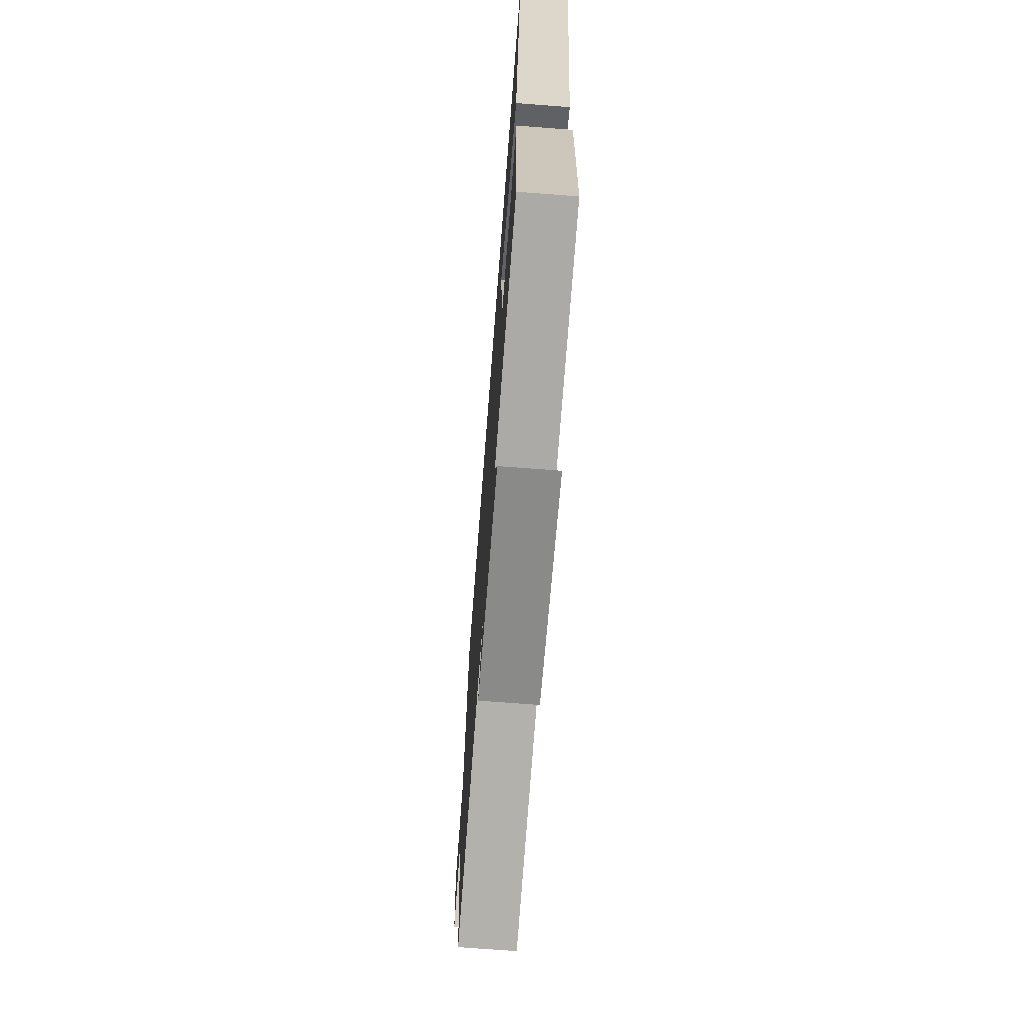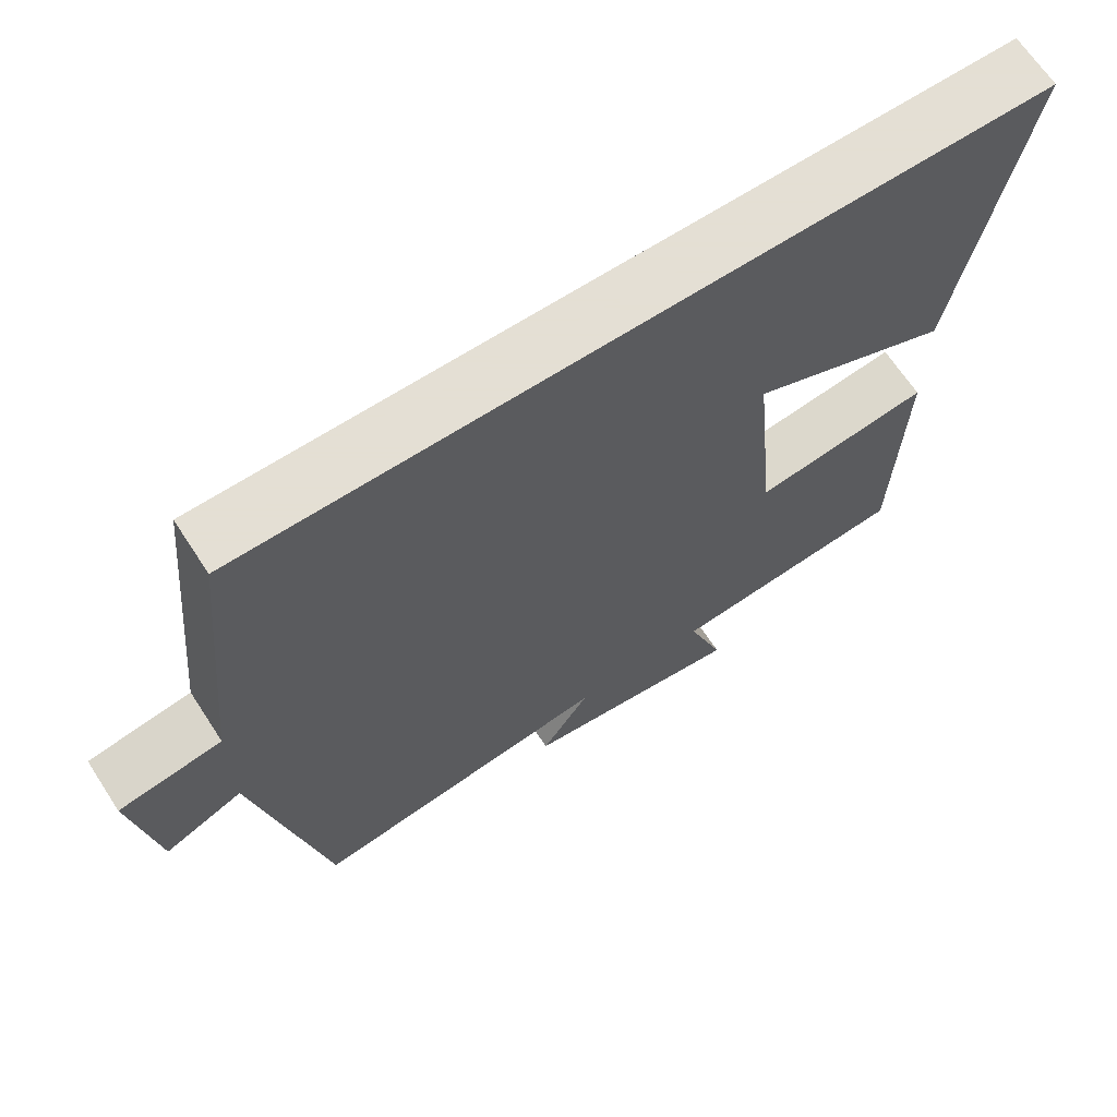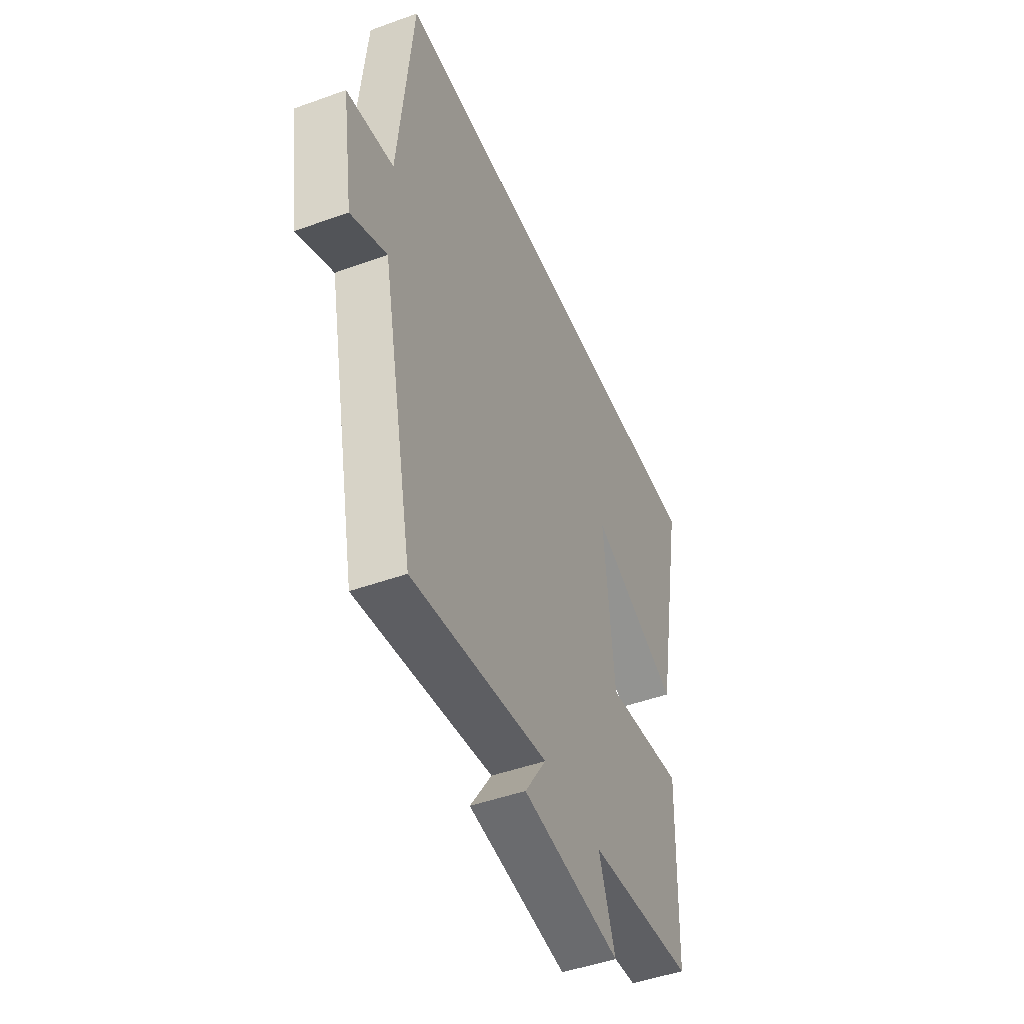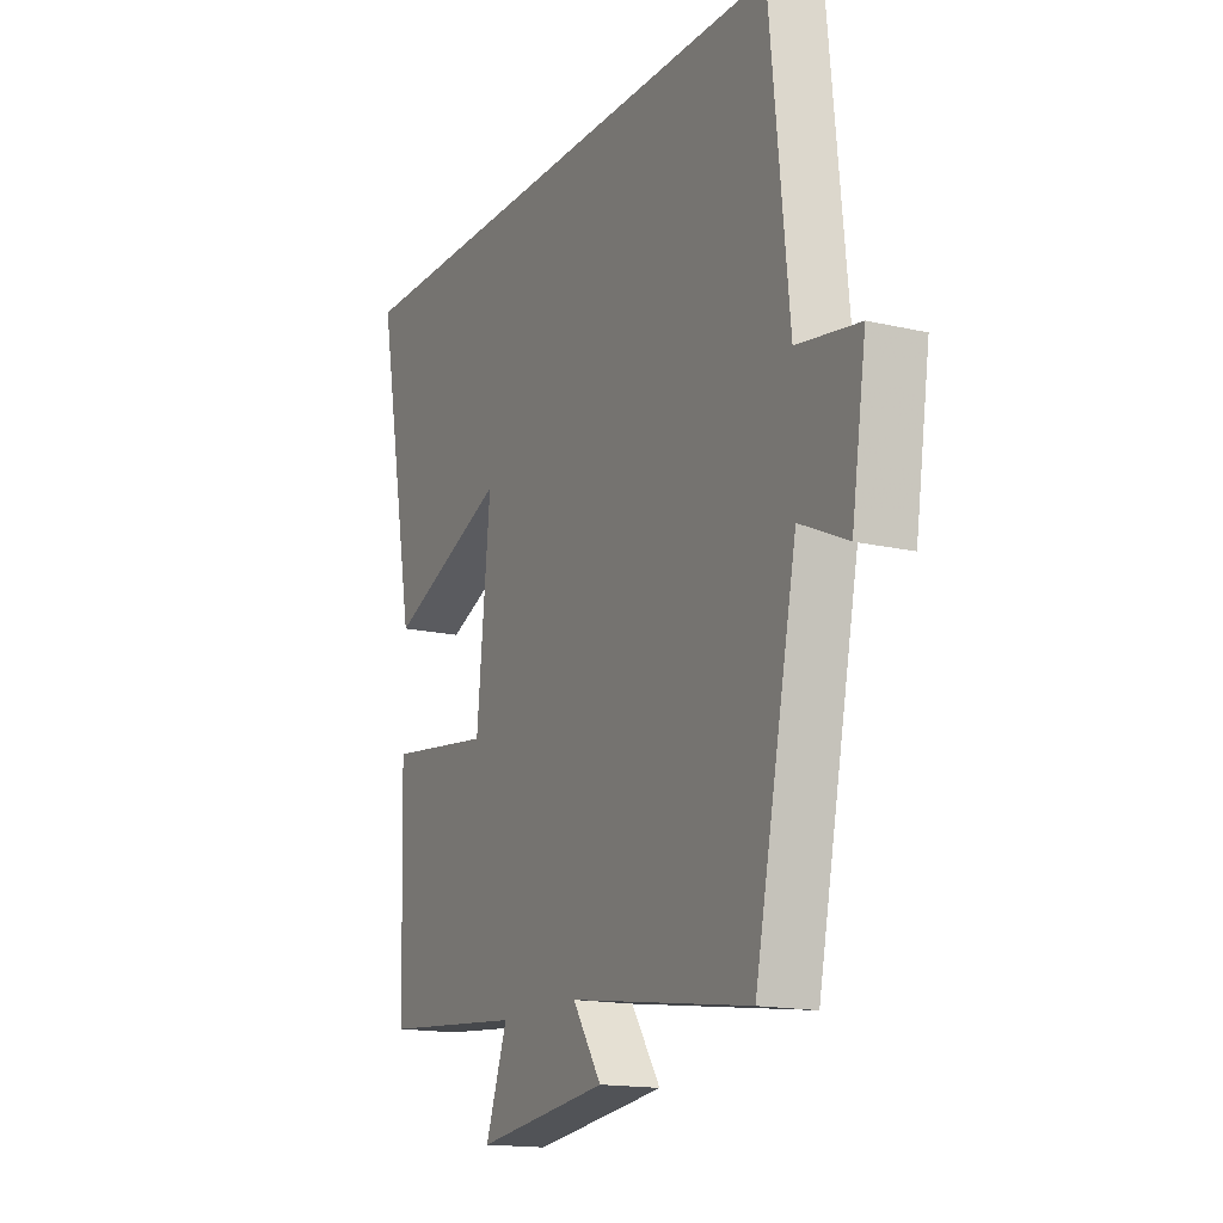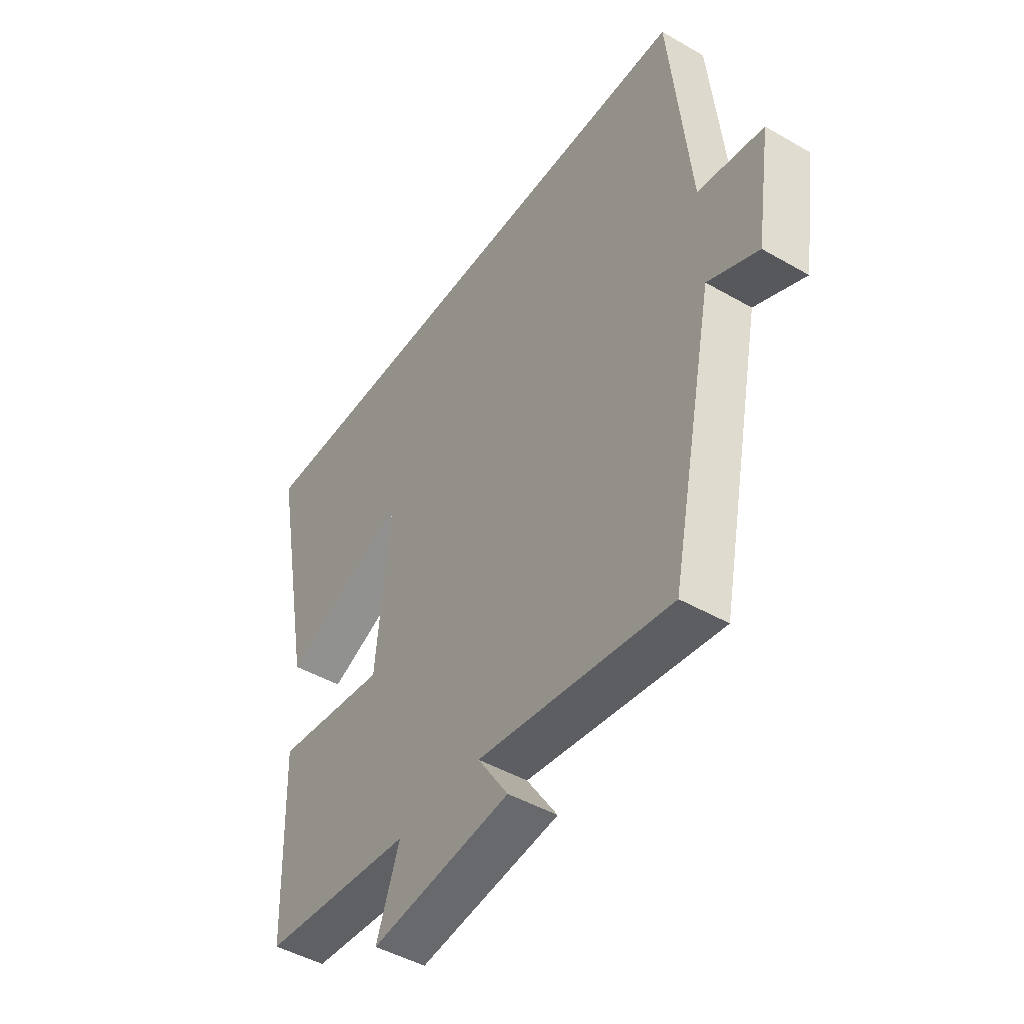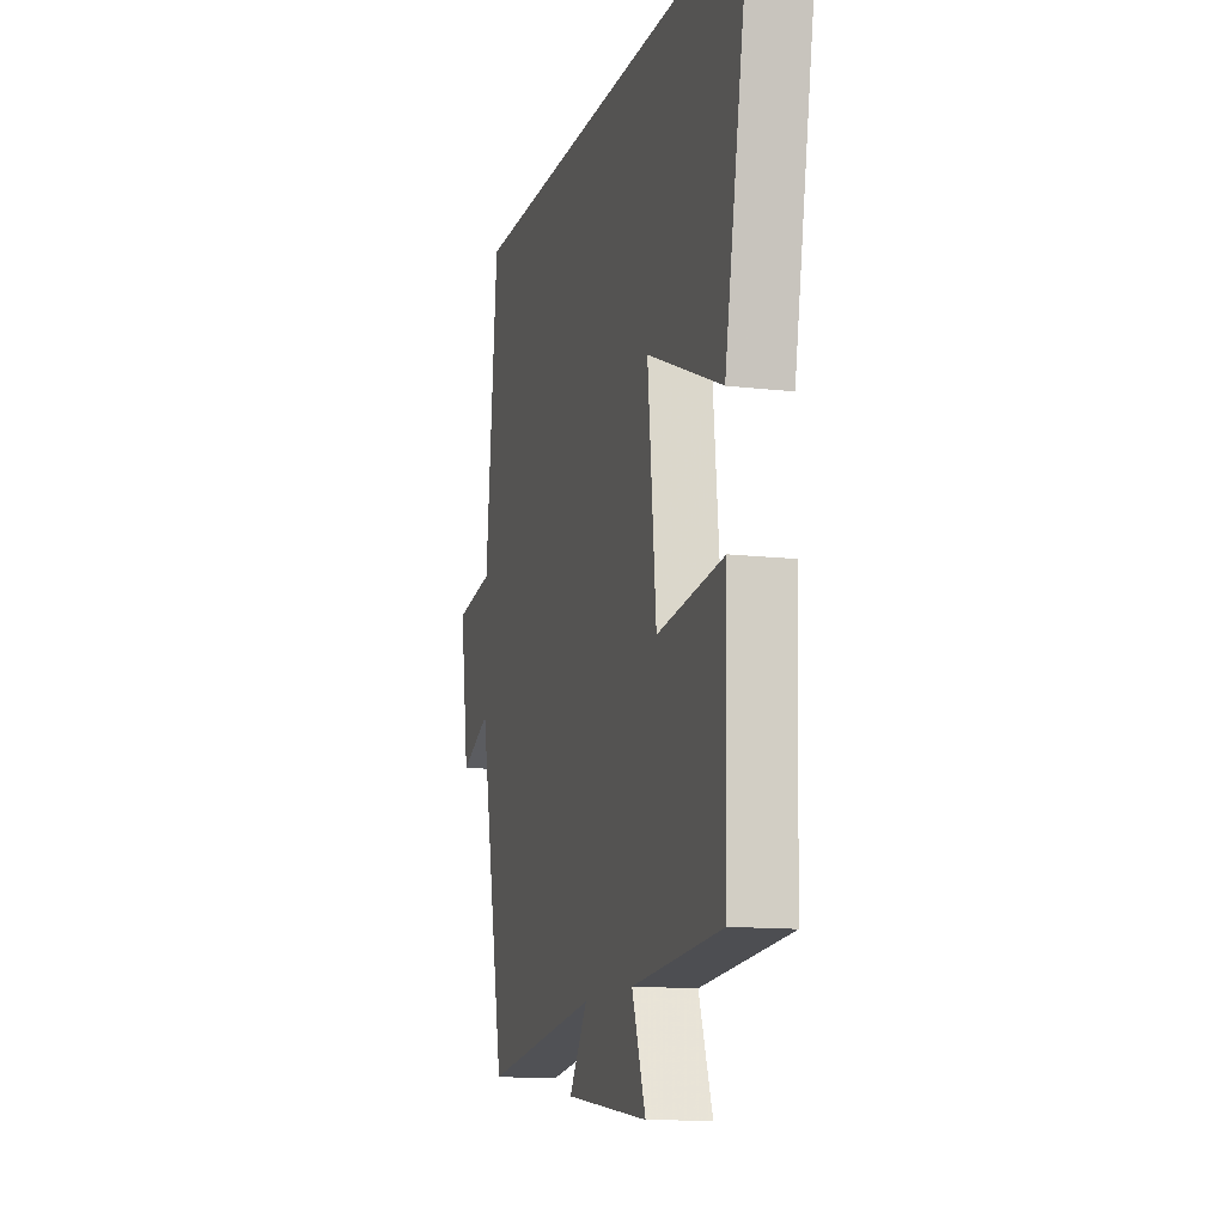
<metadata>
{"format":"obj","ext":"obj","renderer":"f3d","projection":"perspective","resolution":1024,"background":"white","views":[{"elev":-70.8,"azim":85.6,"up":"+Z"},{"elev":66.3,"azim":-33.1,"up":"+Z"},{"elev":-46.9,"azim":-67.7,"up":"+Z"},{"elev":-15.7,"azim":-116.1,"up":"+Z"},{"elev":-46.2,"azim":-123.4,"up":"+Z"},{"elev":-12.5,"azim":74.5,"up":"+Z"}]}
</metadata>
<code>
v -0.407 0.07 -0.557
v -0.5 0.07 -0.103
v -0.605 0.07 -0.151
v -0.637 0.07 0.057
v -0.5 0.07 0.079
v -0.458 0.07 0.5
v 0.587 0.07 0.5
v 0.5 0.07 0.038
v 0.237 0.07 0.149
v 0.267 0.07 -0.155
v 0.5 0.07 -0.126
v 0.489 0.07 -0.473
v 0.175 0.07 -0.5
v 0.223 0.07 -0.635
v -0.069 0.07 -0.597
v -0.005 0.07 -0.5
v -0.407 0 -0.557
v -0.5 0 -0.103
v -0.605 0 -0.151
v -0.637 0 0.057
v -0.5 0 0.079
v -0.458 0 0.5
v 0.587 0 0.5
v 0.5 0 0.038
v 0.237 0 0.149
v 0.267 0 -0.155
v 0.5 0 -0.126
v 0.489 0 -0.473
v 0.175 0 -0.5
v 0.223 0 -0.635
v -0.069 0 -0.597
v -0.005 0 -0.5
f 13 14 15 16
f 12 13 16
f 11 12 16
f 10 11 16
f 16 1 2
f 10 16 2
f 9 10 2
f 6 7 8 9
f 5 6 9 2
f 2 3 4 5
f 32 31 30 29
f 32 29 28
f 32 28 27
f 32 27 26
f 18 17 32
f 18 32 26
f 18 26 25
f 25 24 23 22
f 18 25 22 21
f 21 20 19 18
f 1 17 18 2
f 2 18 19 3
f 3 19 20 4
f 4 20 21 5
f 5 21 22 6
f 6 22 23 7
f 7 23 24 8
f 8 24 25 9
f 9 25 26 10
f 10 26 27 11
f 11 27 28 12
f 12 28 29 13
f 13 29 30 14
f 14 30 31 15
f 15 31 32 16
f 16 32 17 1

</code>
